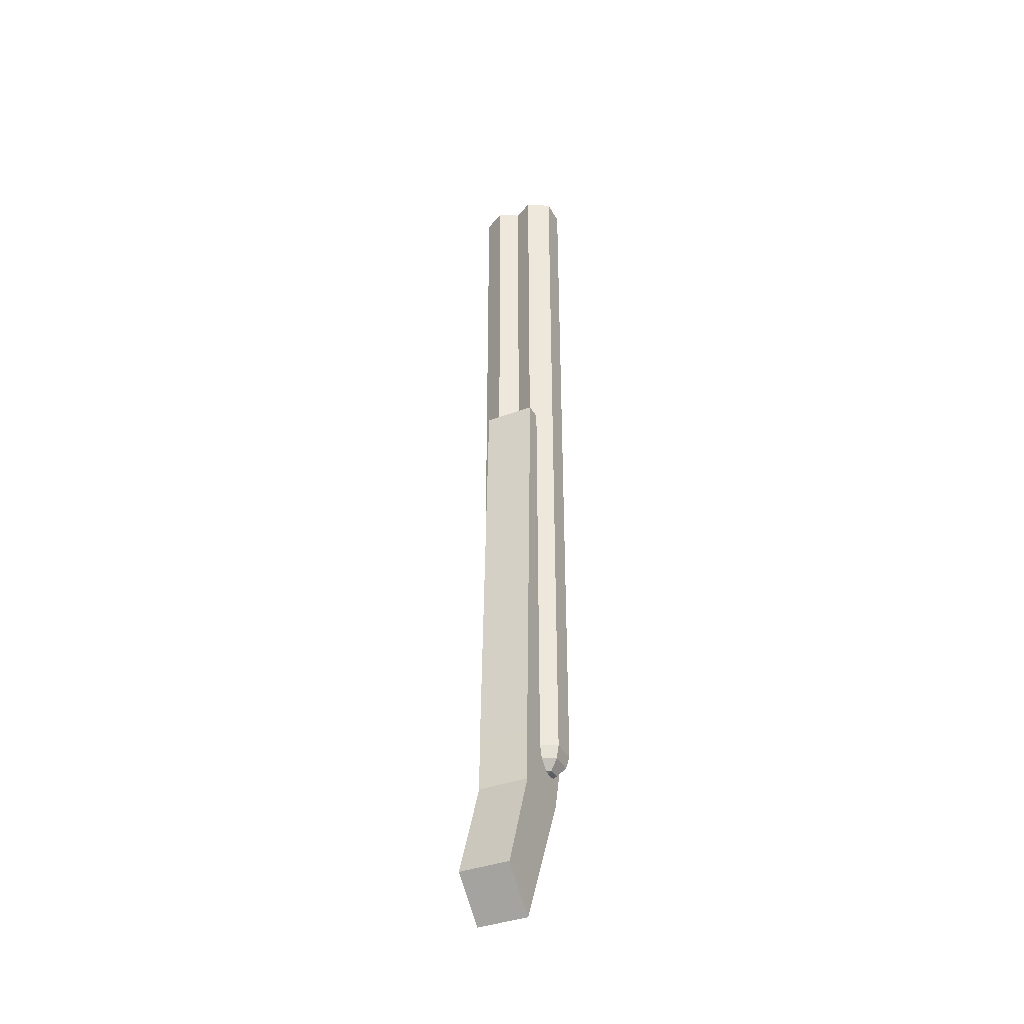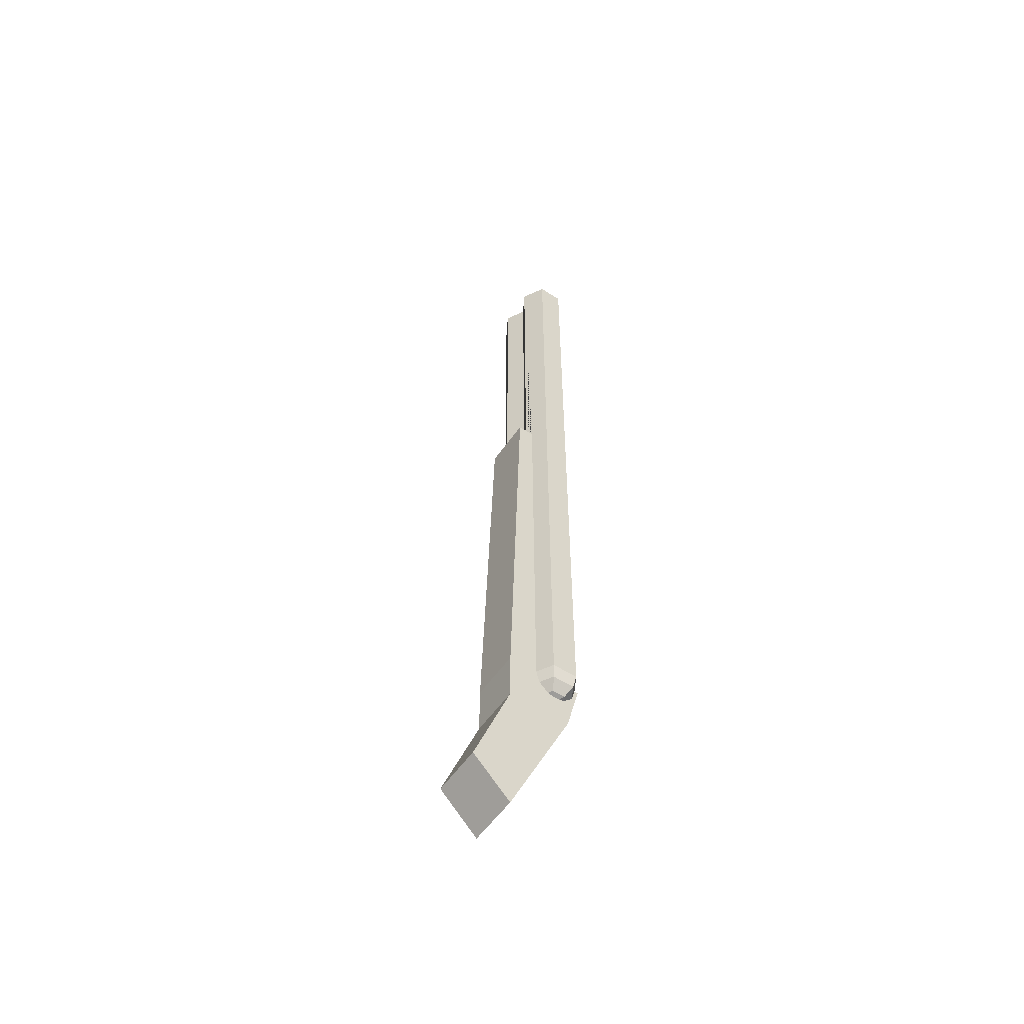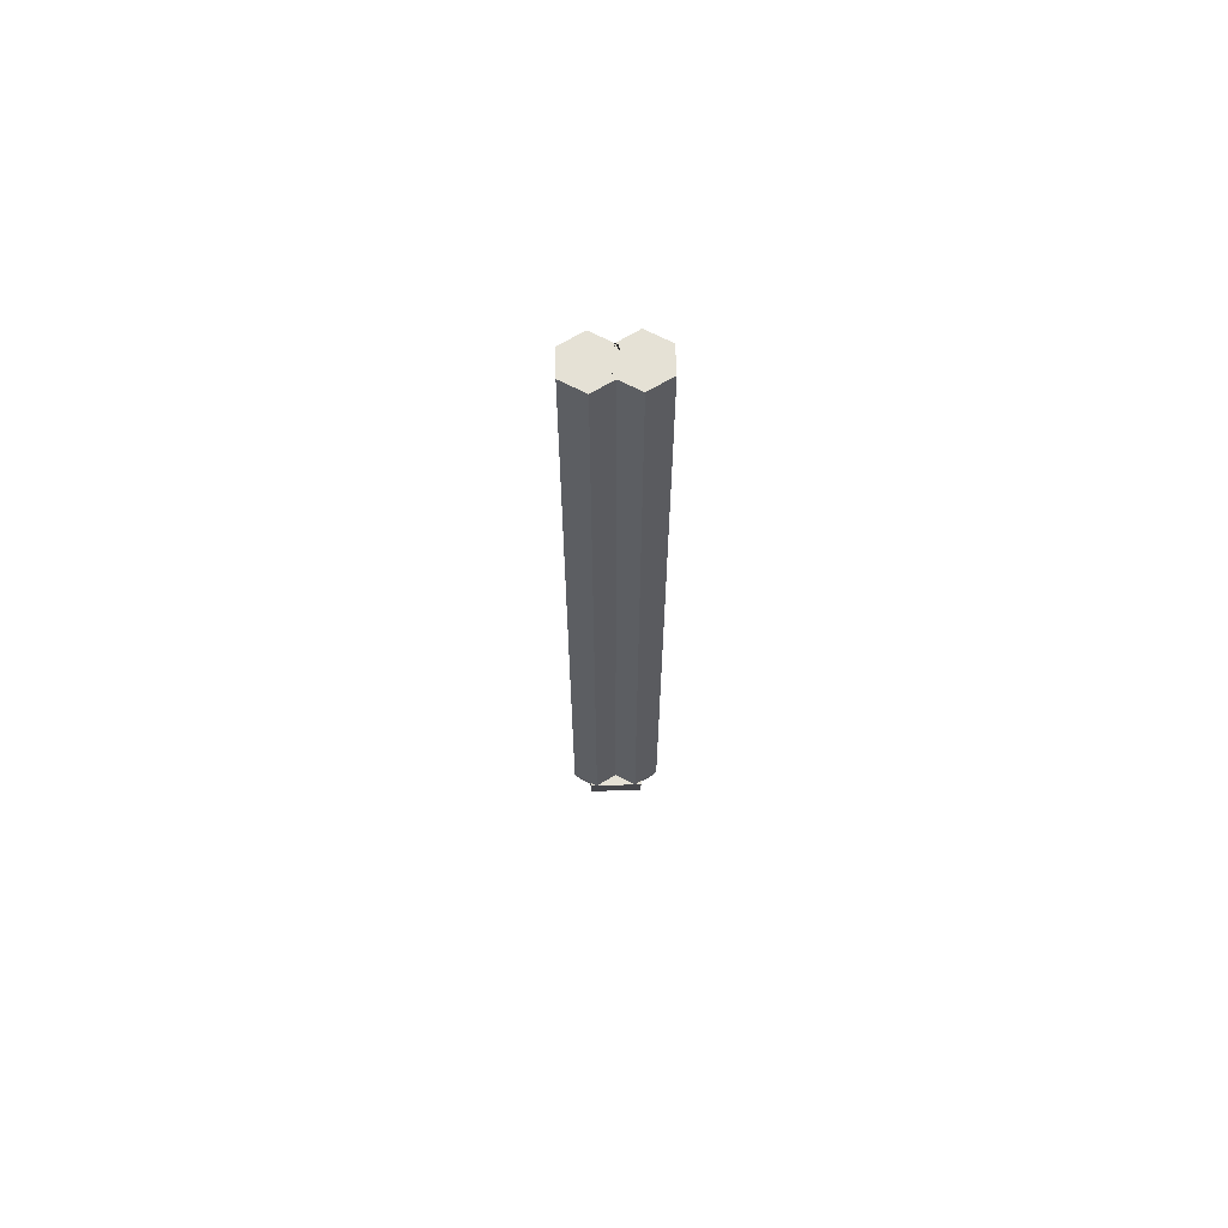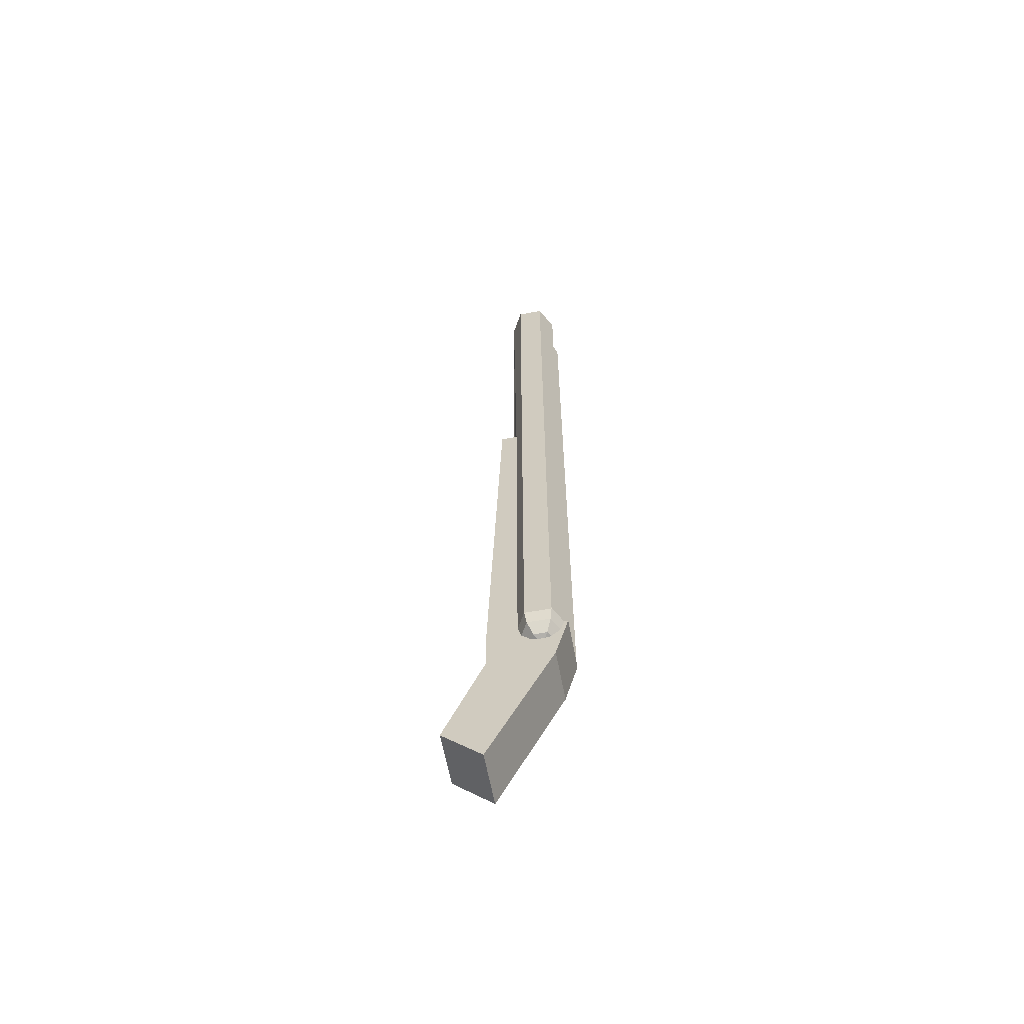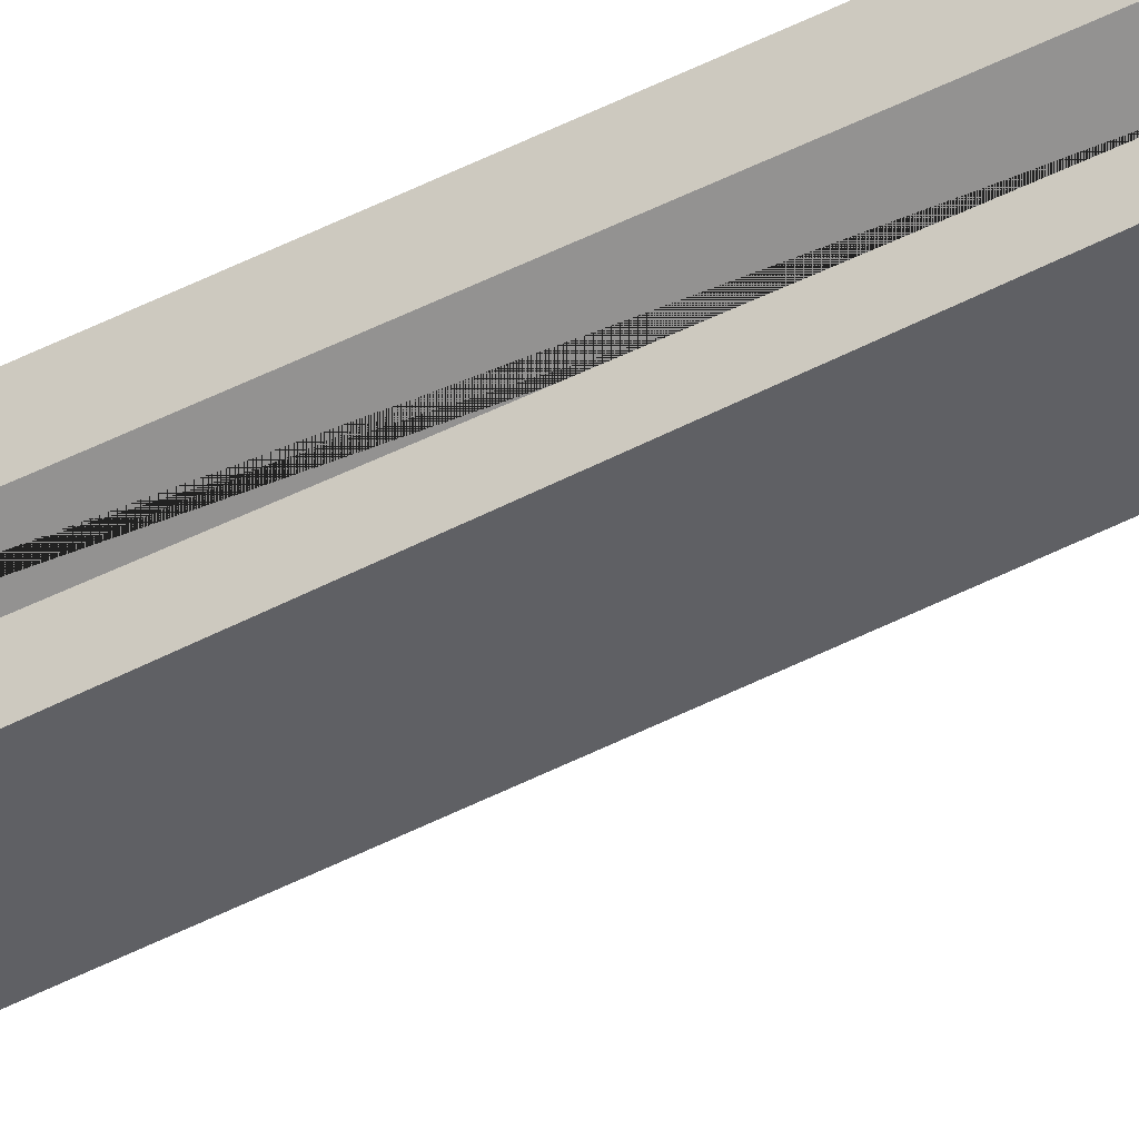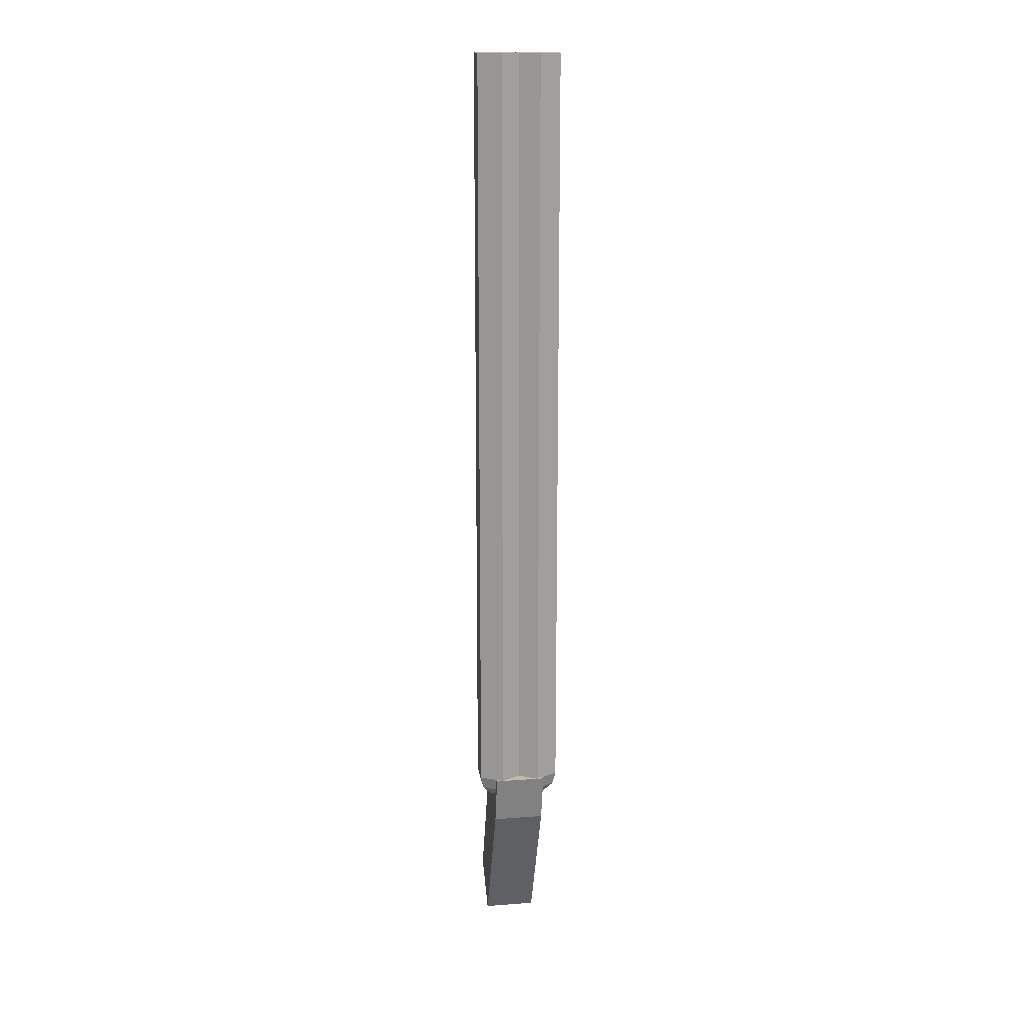
<metadata>
{"format":"obj","ext":"obj","renderer":"f3d","projection":"perspective","resolution":1024,"background":"white","views":[{"elev":-37.4,"azim":25.9,"up":"+Z"},{"elev":-55.7,"azim":55.8,"up":"+Z"},{"elev":65.1,"azim":178.0,"up":"+Z"},{"elev":-62.7,"azim":100.7,"up":"+Z"},{"elev":-43.9,"azim":-59.1,"up":"+Y"},{"elev":15.7,"azim":171.0,"up":"+Z"}]}
</metadata>
<code>
o Barrels
v -0.05 -0.1 0
v -0.0375 0.05 1.5
v -0.05 0 0
v 0.0375 0.05 1.5
v -0.05 -0.075 0.825
v -0.0375 0.05 0
v 0.0375 0.05 0
v 0.05 -0.1 0
v 0.0808 0.025 1.5
v 0.05 0 0
v 0.005801 0.025 1.5
v 0.05 -0.075 0.825
v 0.0808 0.025 0
v 0.005801 0.025 0
v 0.005801 -0.025 1.5
v 0.0808 -0.025 1.5
v 0.0808 -0.025 0
v 0.005801 -0.025 0
v -0.0375 -0.05 1.5
v 0.0375 -0.05 1.5
v -0.0375 -0.05 0
v 0.0375 -0.05 0
v -0.005801 -0.025 1.5
v -0.0808 -0.025 1.5
v -0.0808 -0.025 0
v -0.005801 -0.025 0
v -0.005801 0.025 1.5
v -0.0808 0.025 1.5
v -0.005801 0.025 0
v -0.0808 0.025 0
v 0 0.02835 0
v 0 0.02835 1.5
v 0.005801 -0.004904 0
v 0.005801 0.004904 1.5
v 0 -0.02835 0
v 0 -0.02835 1.5
v -0.005801 -0.004904 0
v -0.005801 0.004904 1.5
v 0 0.01495 1.5
v 0 -0.01495 0
v -0.05 -0.04278 0
v -0.05 -0.01675 0
v -0.05 -0.04278 0.825
v -0.0375 -0.05 0.825
v 0 -0.02835 0.825
v 0.0375 -0.05 0.825
v 0.05 -0.04278 0.825
v 0.05 -0.04278 0
v 0.005801 0 0
v -0.005801 0 0
v -0.01373 -0.03627 0
v -0.03679 -0.01321 0
v -0.02202 -0.02798 0
f 5 43 41 1
f 46 45 44 43 5 12 47
f 48 47 12 8
f 41 21 51 35 22 48 8 1
f 50 49 33 40 37
f 49 10 48 22 35 18 33
f 26 35 51 53
f 26 53 51 21 41 42 52 3 50 37
f 37 40 33 18 35 26
f 3 52 42
f 5 1 8 12
f 2 32 31 6
f 44 45 36 19
f 25 41 43 44 19 24
f 50 3 42 41 25 30 6 31 29
f 49 50 29 31 14
f 24 28 30 25
f 28 2 6 30
f 36 23 38 27 32 2 28 24 19
f 39 34 11 32 27 38
f 39 38 23 36 15 34
f 4 9 13 7
f 9 16 17 13
f 20 46 47 48 17 16
f 36 45 46 20
f 48 10 49 14 31 7 13 17
f 31 32 4 7
f 11 34 15 36 20 16 9 4 32
o Stock
v -0.05 -0.1 -0.1
v -0.05 0.025 -0.1
v -0.05 -0.1 0
v -0.0375 0.05 0
v 0.0375 0.05 0
v -0.05 0.05 0
v 0.005801 0.025 0
v 0.05915 0.0125 -0.0433
v 0.075 0.02165 -0.025
v 0.005801 0.025 0
v 0.05 -0.1 -0.1
v 0.005801 -0.025 0
v 0.0808 0.025 0
v 0.05 0.025 -0.1
v 0.05 -0.1 0
v 0.005801 -0.025 0
v 0.0808 0.025 0
v 0.05915 -0.0125 -0.0433
v -0.0375 -0.05 0
v 0.05 0.05 0
v -0.005801 -0.025 0
v 0.0808 -0.025 0
v -0.05 -0.175 -0.3
v -0.05 -0.1 -0.375
v -0.05915 -0.0125 -0.0433
v -0.005801 0.025 0
v 0.075 -0.02165 -0.025
v 0.05 -0.1 -0.375
v -0.075 -0.02165 -0.025
v -0.0808 -0.025 0
v 0.0808 -0.025 0
v 0 0.02835 0
v 0.05 -0.175 -0.3
v 0.0375 -0.05 0
v -0.05915 0.0125 -0.0433
v 0.0692 -0.025 0
v 0.005801 -0.004904 0
v 0.0692 0.025 0
v -0.075 0.02165 -0.025
v -0.005801 -0.025 0
v -0.0808 0.025 0
v 0.075 0.02835 0
v 0 -0.02835 0
v 0.0808 -0.004904 0
v -0.005801 -0.004904 0
v -0.005801 0.025 0
v 0 -0.01495 0
v 0.075 -0.02835 0
v 0.0692 -0.004904 0
v -0.0375 -0.05 0
v 0.075 -0.01495 0
v -0.0207 -0.0403 0
v 0.075 0.02835 0
v 0.0375 -0.05 0
v 0 -0.02835 0
v 0 -0.02835 0
v 0.0543 -0.0403 0
v -0.0375 -0.05 0
v 0.075 -0.02835 0
v -0.05991 -0.03706 0
v 0.075 -0.02835 0
v 0.0375 -0.05 0
v -0.0808 -0.025 0
v -0.0808 -0.025 0
v 0.01509 -0.03706 0
v -0.0808 0.008333 0
v -0.005801 -0.025 0
v -0.005801 -0.025 0
v -0.0808 0.025 0
v -0.005801 0.008333 0
v -0.0808 0.025 0
v -0.005801 0.025 0
v 0.05 -0.007217 -0.04613
v 0.05 -0.01778 -0.0433
v 0.05 0.007217 -0.04613
v 0.05 0.01778 -0.0433
v 0.05 0.03608 -0.025
v 0.05 -0.04278 0
v 0.05 0.04278 0
v 0.05 -0.03608 -0.025
v 0.04653 0.04479 0
v -0.001612 -0.02742 0
v 0.02964 0.01946 0
v 0.005643 -0.01654 0
v -0.05 -0.007217 -0.04613
v -0.05 0.007217 -0.04613
v -0.05 0.03608 -0.025
v -0.05 0.01778 -0.0433
v -0.05 -0.01778 -0.0433
v -0.05 -0.03608 -0.025
v -0.05 -0.04278 0
v -0.05 -0.04278 0
v -0.05 0.04278 0
v -0.05 0.04278 0
v -0 0.02835 0
v -0 0.02835 0
v 0.005801 -0.01688 0
v 0 -0.02835 0
v -0.04683 0.04462 0
v -0.04525 0.04552 0
v -0.04369 0.04643 0
v -0.04369 0.04643 0
v -0.005801 -0.025 0
v -0.01073 -0.01663 0
v -0.005801 0.025 0
v 0.005801 -0.01688 0
v -0.002265 0.00065 0
v -0.005801 0.025 0
v -0.005801 0.025 0
v -0.005801 0.025 0
v -0.005801 0.025 0
v -0.005801 -0.025 0
v -0.005801 -0.025 0
v -0.02257 0.02414 0
v -0.03603 0.0421 0
v -0.03909 0.04383 0
v -0.03144 0.0395 0
v -0.03173 0.019 0
v -0.0413 0.03524 0
v -0.005801 -0.025 0
v -0.005801 -0.025 0
v -0.005801 -0.025 0
v 0.002329 -0.01899 0
v 0.005801 0.025 0
v 0.005801 0.02319 0
v 0.002735 -0.01022 0
v 0.004645 -0.01437 0
v 0.003962 -0.008089 0
v 0.001179 -0.006835 0
v 0.002692 0.00359 0
v 0.005801 0.01197 0
v 0.000471 0.02402 0
v 0.005544 0.02322 0
v 0.003109 -0.02034 0
v 0.004988 -0.01752 0
v 0.005801 -0.025 0
v 0 -0.02835 0
v 0.005801 -0.025 0
v -0.005801 -0.025 0
v 0.001913 0.01075 0
v -0.04369 0.04405 0
v -0.04213 0.04555 0
v -0.04213 0.04555 0
f 144 143 142 138 139 141 140 147 59 55 54 56
f 142 143 144 145 146 147 140 141 139 138
f 118 151 108 105 103 72 144 56 68 131 107 87
f 147 57 59
f 149 58 57
f 72 103 145 144
f 147 146 152 153 154 155 57
f 108 96 105
f 93 157 156 74 192 120
f 167 170 196 195 155 154 194 153 152 172 169 168 171
f 79 123 162 161
f 154 153 194
f 99 158 79 161 125
f 196 170 167 171 168 169 172 152 146 145 103 105 96 74 156 157 93 123 79 158 99 149 57 155 195
f 96 108 151 190
f 173 174 165
f 166 192 74 96 190 135 173 165 174
f 166 174 120 192
f 134 132 73 58
f 98 123 93 120
f 149 148 58
f 148 149 99 125
f 58 136 134
f 87 107 118
f 187 188 176
f 120 174 175
f 123 98 160 183 193
f 182 181 90 184 193 183 160 98 100 179
f 137 180 188
f 137 159 90 181 179 100 98 120 175 174 173 135 187 176 188 180
f 182 179 181
f 125 161 163 85 148
f 164 163 161 162
f 164 162 123 193 184 178 186 185 85 163
f 60 85 177
f 63 150 118 107 131 132 134 136 58 148 85 60 177
f 63 177 178 184 90 159 150
f 177 85 185 186 178
f 69 151 118 150
f 187 135 190 191 189 65 159 137 188
f 65 189 191
f 69 150 159 65 191 190 151
f 130 129 128 126 127 133 131 68 64 67 73 132
f 67 81 77 55
f 56 54 64 68
f 59 57 58 73 67 55
f 86 76 77 81
f 64 86 81 67
f 55 77 76 54
f 54 76 86 64
f 132 134 58 106 95
f 129 130 62 61
f 132 95 70 62 130
f 129 61 128
f 62 80 71 61
f 70 84 80 62
f 71 126 128 61
f 112 110 131 133 80 84
f 126 71 127
f 115 87 107
f 112 114 110
f 133 127 71 80
f 93 120 121
f 118 87 115
f 123 93 121
f 58 134 132 95 106
f 114 101 110
f 115 107 118
f 91 95 132 131 110 101 89 102
f 69 151 118 150
f 187 135 190 191 189 65 159 137 188
f 65 189 191
f 69 150 159 65 191 190 151
f 58 136 134
f 187 188 176
f 120 174 175
f 123 98 160 183 193
f 182 181 90 184 193 183 160 98 100 179
f 137 180 188
f 137 159 90 181 179 100 98 120 175 174 173 135 187 176 188 180
f 182 179 181
f 125 161 163 85 148
f 164 163 161 162
f 164 162 123 193 184 178 186 185 85 163
f 60 85 177
f 63 150 118 107 131 132 134 136 58 148 85 60 177
f 63 177 178 184 90 159 150
f 177 85 185 186 178
f 102 104 97 66 95 91
f 104 102 89 101 75 97
f 98 123 121 120
f 114 112 101
f 70 66 95
f 101 112 84 75
f 111 72 103
f 105 108 109
f 143 144 113 83 82
f 78 138 142
f 83 116 117
f 113 144 72 111
f 78 142 143 82
f 119 122 94 92 82 83
f 88 139 138 78
f 83 117 119
f 122 124 94
f 82 92 88 78
f 147 140 92 94
f 88 141 139
f 57 147 94 124
f 92 140 141 88
f 96 105 109
f 103 145 113 111
f 145 146 122 119 116 113
f 154 153 194
f 196 170 167 171 168 169 172 152 146 145 103 105 96 74 156 157 93 123 79 158 99 149 57 155 195
f 93 157 156 74 192 120
f 167 170 196 195 155 154 194 153 152 172 169 168 171
f 98 123 93 120
f 148 149 99 125
f 99 158 79 161 125
f 125 161 163 85 148
f 60 85 177
f 164 163 161 162
f 177 85 185 186 178
f 182 179 181
f 182 181 90 184 193 183 160 98 100 179
f 123 98 160 183 193
f 79 123 162 161
f 164 162 123 193 184 178 186 185 85 163
f 187 188 176
f 137 159 90 181 179 100 98 120 175 174 173 135 187 176 188 180
f 137 180 188
f 187 135 190 191 189 65 159 137 188
f 120 174 175
f 166 174 120 192
f 173 174 165
f 166 192 74 96 190 135 173 165 174
f 65 189 191
f 117 116 119
f 124 122 146 152 153 154 155 57
f 109 108 96
f 96 108 151 190
f 69 65 191
f 190 151 69 191
f 150 159 65 69
f 184 193 183 181 90
f 178 186 177 85 185 193 184
f 186 178 177
f 63 177 178 184 90 159 150
f 137 159 90 181 180 188
f 137 188 189 191 65 159
f 69 65 191

</code>
